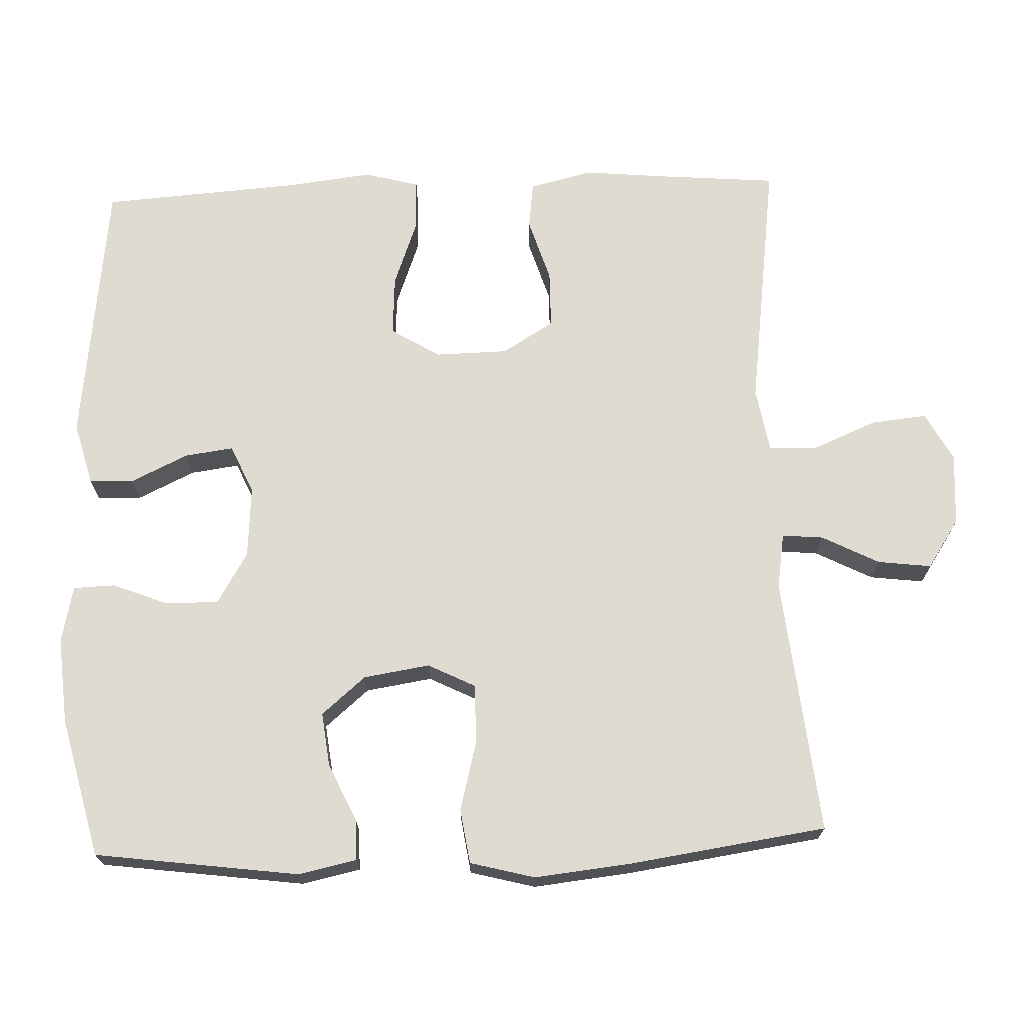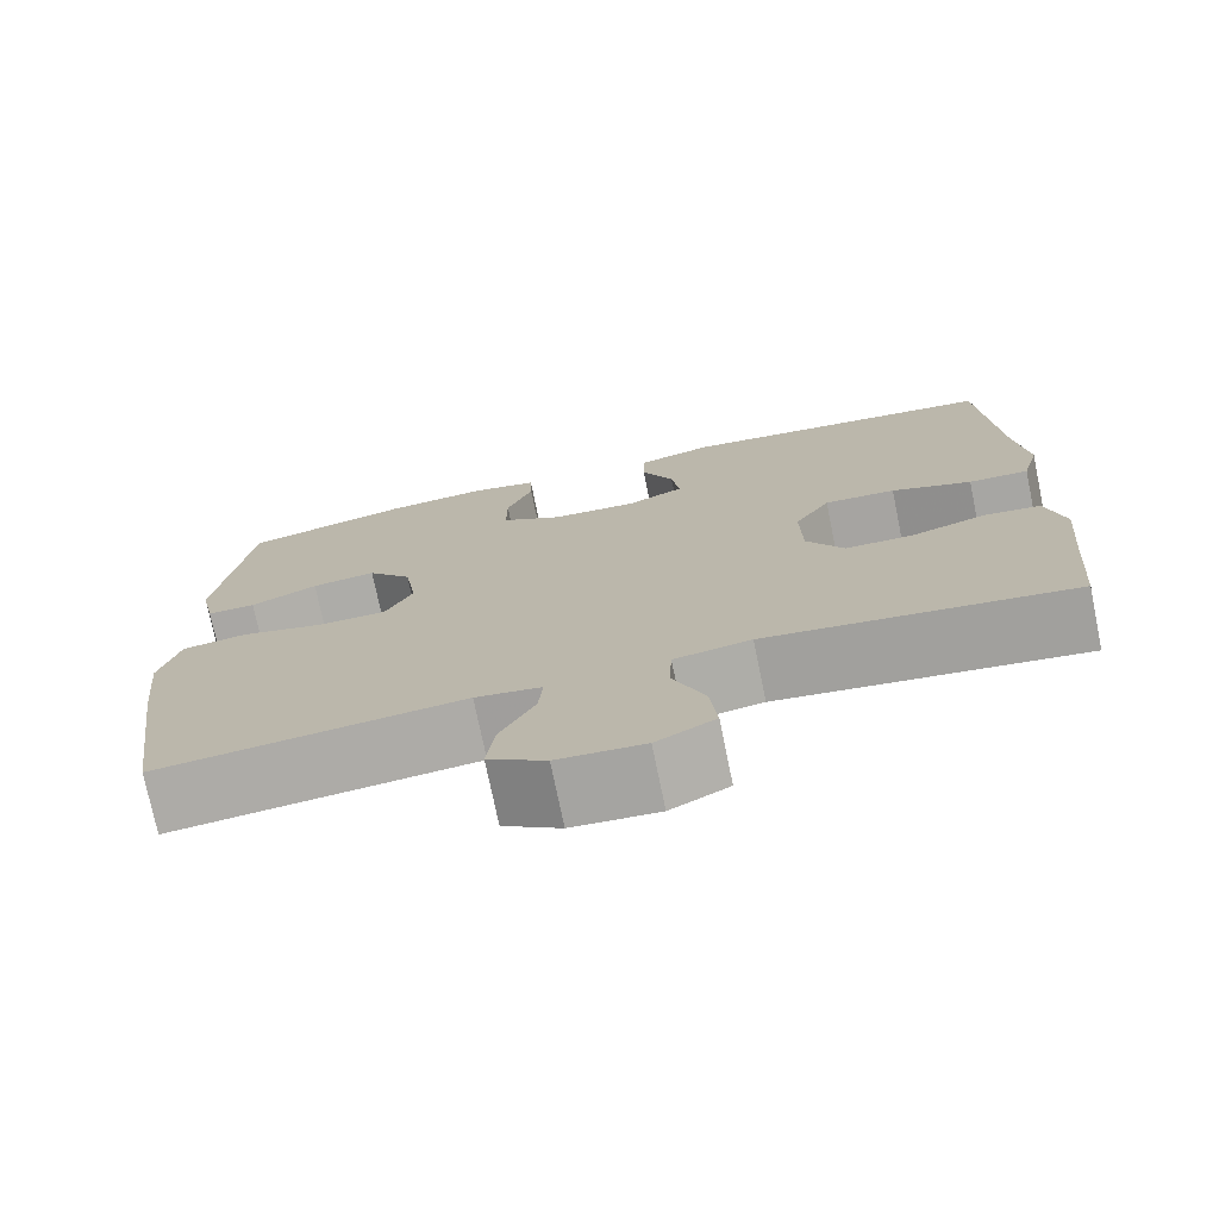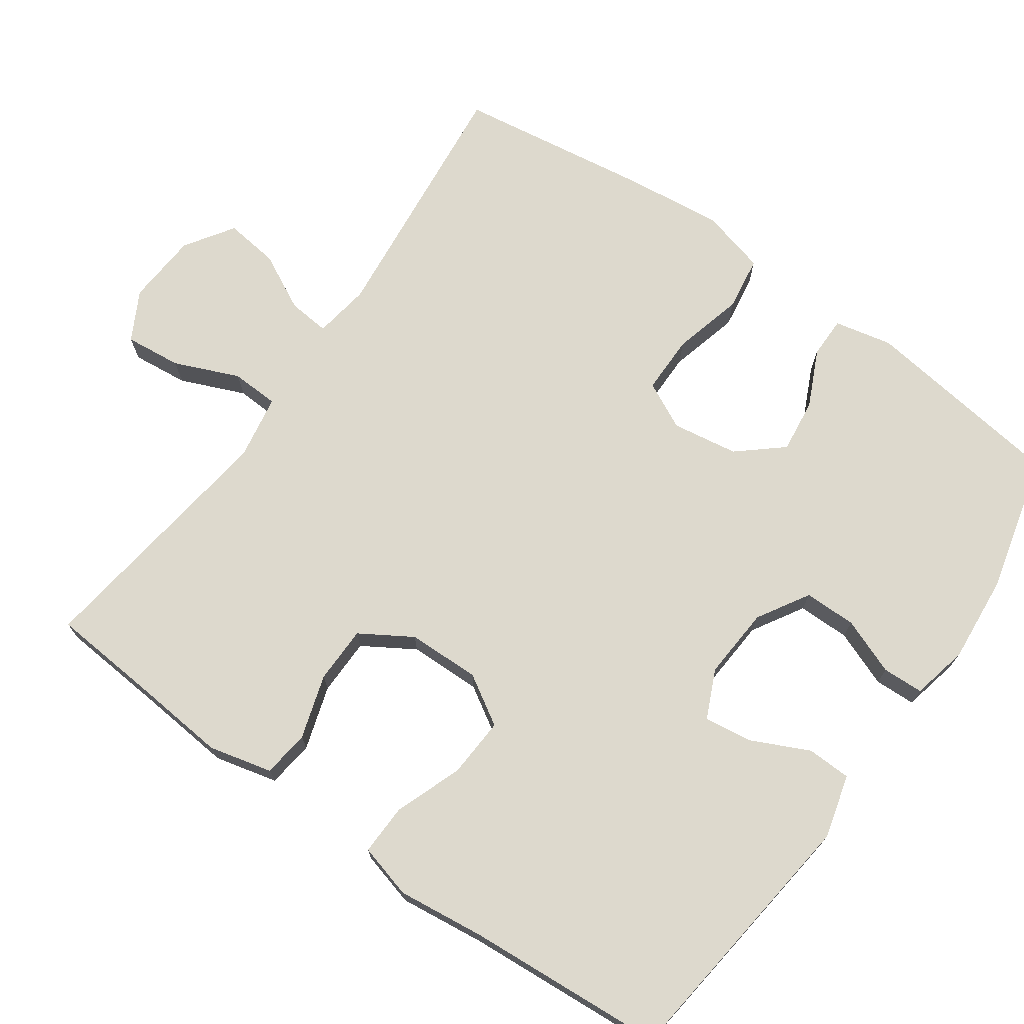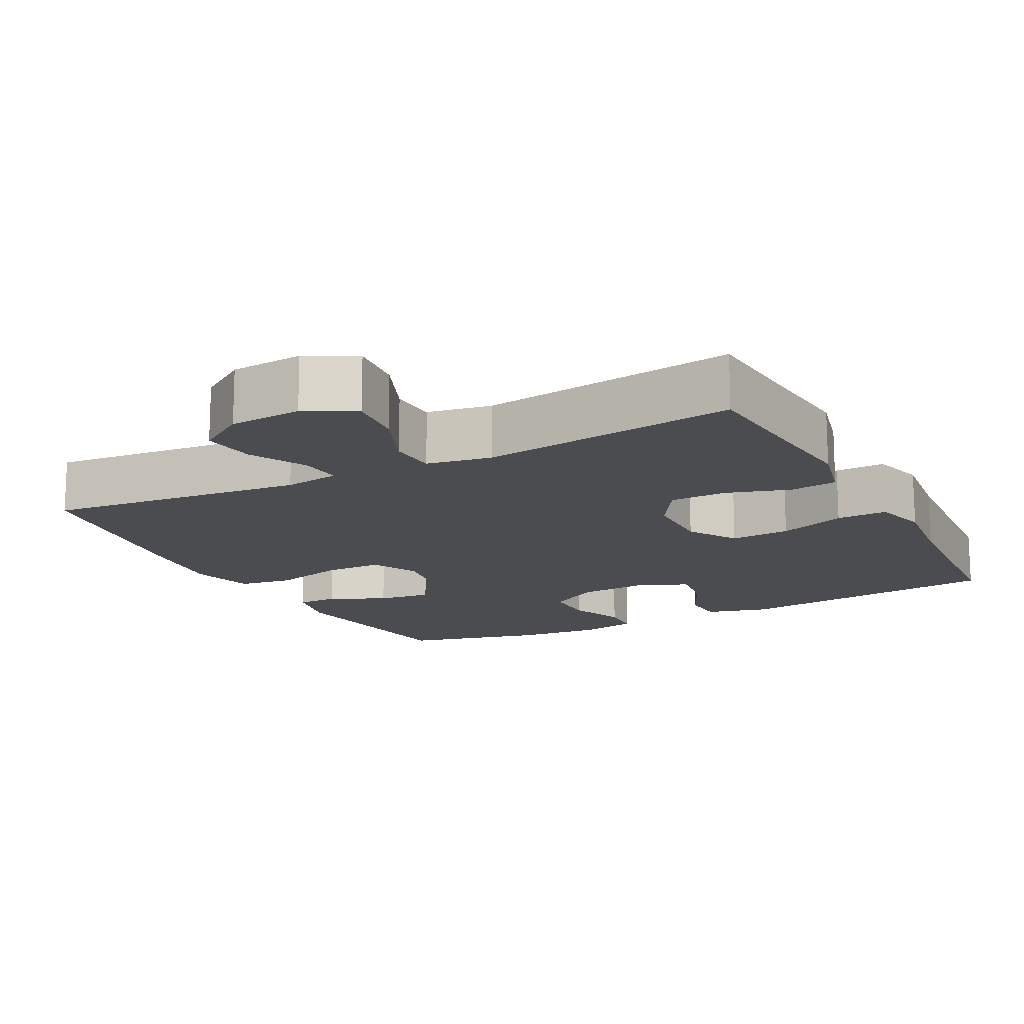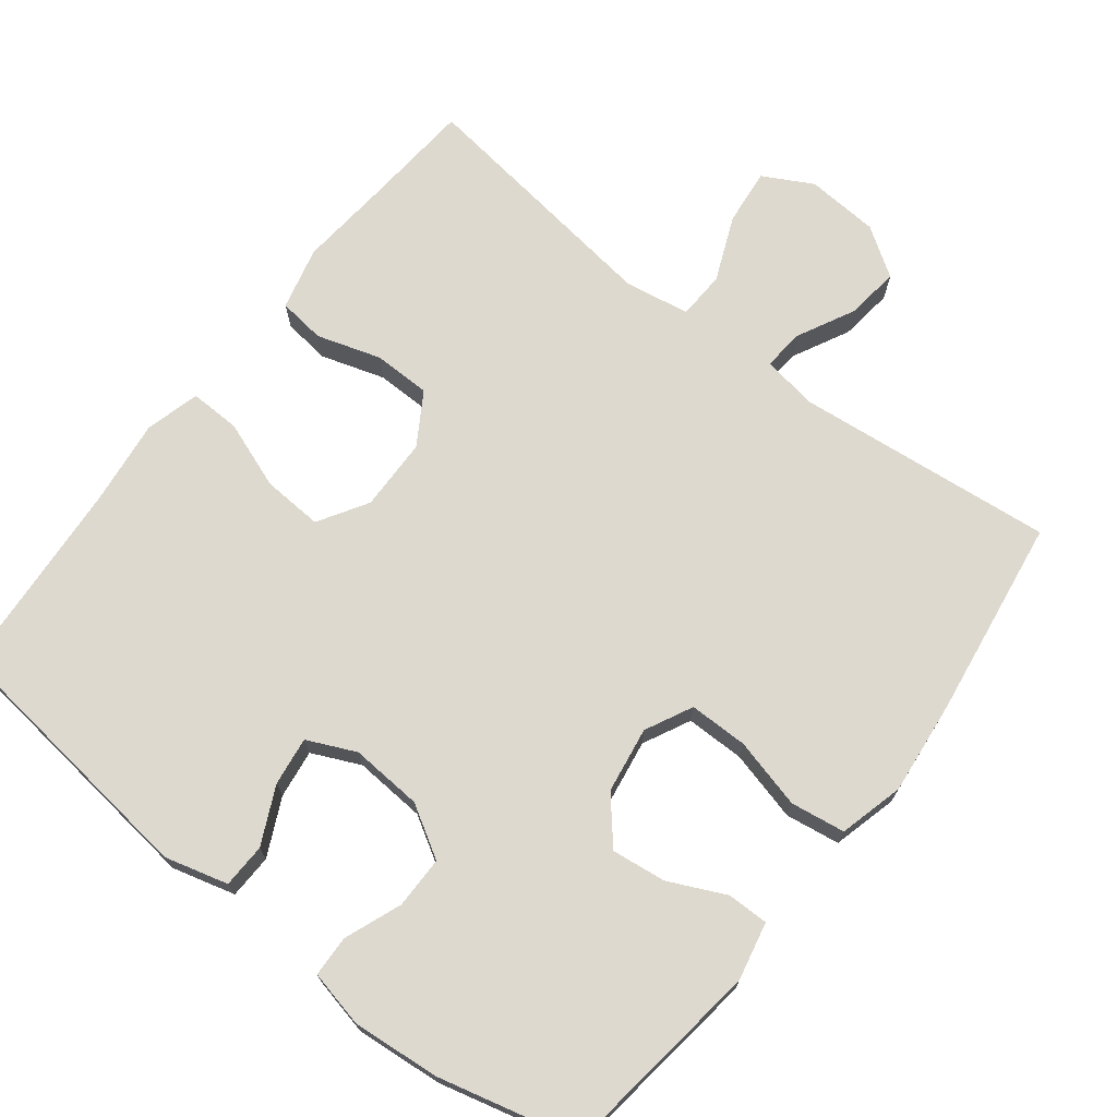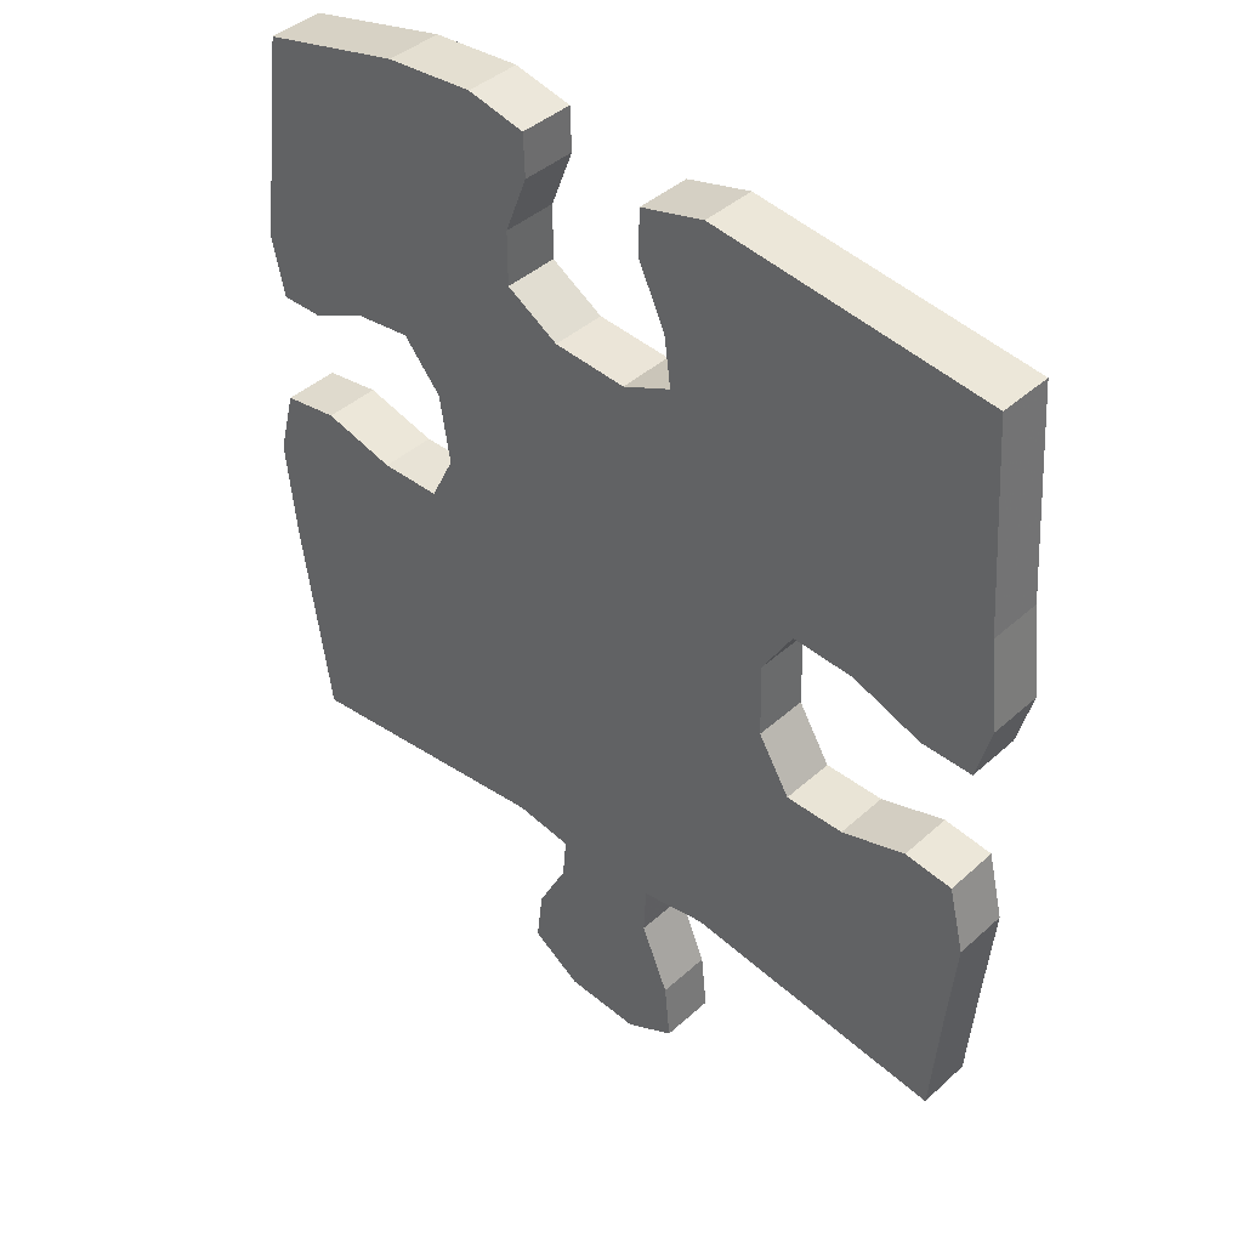
<metadata>
{"format":"obj","ext":"obj","renderer":"f3d","projection":"perspective","resolution":1024,"background":"white","views":[{"elev":70.1,"azim":87.9,"up":"+Y"},{"elev":-74.8,"azim":-168.4,"up":"+Z"},{"elev":71.9,"azim":-54.8,"up":"+Y"},{"elev":-15.1,"azim":-152.4,"up":"+Y"},{"elev":71.4,"azim":37.8,"up":"+Y"},{"elev":41.6,"azim":-137.3,"up":"+Z"}]}
</metadata>
<code>
v 0.5 0.07 0.5
v 0.537 0.07 0.222
v 0.52 0.07 0.143
v 0.464 0.07 0.143
v 0.387 0.07 0.179
v 0.313 0.07 0.188
v 0.262 0.07 0.128
v 0.248 0.07 0.038
v 0.28 0.07 -0.026
v 0.36 0.07 -0.026
v 0.456 0.07 -0.001
v 0.53 0.07 -0.012
v 0.553 0.07 -0.1
v 0.539 0.07 -0.231
v 0.5 0.07 -0.5
v 0.149 0.07 -0.464
v 0.073 0.07 -0.476
v 0.078 0.07 -0.532
v 0.118 0.07 -0.61
v 0.127 0.07 -0.683
v 0.061 0.07 -0.727
v -0.038 0.07 -0.734
v -0.105 0.07 -0.698
v -0.097 0.07 -0.621
v -0.06 0.07 -0.533
v -0.063 0.07 -0.468
v -0.151 0.07 -0.453
v -0.5 0.07 -0.5
v -0.512 0.07 -0.354
v -0.524 0.07 -0.225
v -0.503 0.07 -0.139
v -0.439 0.07 -0.131
v -0.352 0.07 -0.158
v -0.274 0.07 -0.157
v -0.231 0.07 -0.087
v -0.229 0.07 0.012
v -0.27 0.07 0.079
v -0.352 0.07 0.074
v -0.444 0.07 0.04
v -0.513 0.07 0.038
v -0.533 0.07 0.112
v -0.519 0.07 0.23
v -0.5 0.07 0.5
v -0.133 0.07 0.544
v -0.047 0.07 0.521
v -0.045 0.07 0.461
v -0.082 0.07 0.383
v -0.091 0.07 0.317
v -0.025 0.07 0.287
v 0.073 0.07 0.294
v 0.143 0.07 0.336
v 0.143 0.07 0.407
v 0.113 0.07 0.484
v 0.115 0.07 0.54
v 0.192 0.07 0.557
v 0.31 0.07 0.547
v 0.5 0 0.5
v 0.537 0 0.222
v 0.52 0 0.143
v 0.464 0 0.143
v 0.387 0 0.179
v 0.313 0 0.188
v 0.262 0 0.128
v 0.248 0 0.038
v 0.28 0 -0.026
v 0.36 0 -0.026
v 0.456 0 -0.001
v 0.53 0 -0.012
v 0.553 0 -0.1
v 0.539 0 -0.231
v 0.5 0 -0.5
v 0.149 0 -0.464
v 0.073 0 -0.476
v 0.078 0 -0.532
v 0.118 0 -0.61
v 0.127 0 -0.683
v 0.061 0 -0.727
v -0.038 0 -0.734
v -0.105 0 -0.698
v -0.097 0 -0.621
v -0.06 0 -0.533
v -0.063 0 -0.468
v -0.151 0 -0.453
v -0.5 0 -0.5
v -0.512 0 -0.354
v -0.524 0 -0.225
v -0.503 0 -0.139
v -0.439 0 -0.131
v -0.352 0 -0.158
v -0.274 0 -0.157
v -0.231 0 -0.087
v -0.229 0 0.012
v -0.27 0 0.079
v -0.352 0 0.074
v -0.444 0 0.04
v -0.513 0 0.038
v -0.533 0 0.112
v -0.519 0 0.23
v -0.5 0 0.5
v -0.133 0 0.544
v -0.047 0 0.521
v -0.045 0 0.461
v -0.082 0 0.383
v -0.091 0 0.317
v -0.025 0 0.287
v 0.073 0 0.294
v 0.143 0 0.336
v 0.143 0 0.407
v 0.113 0 0.484
v 0.115 0 0.54
v 0.192 0 0.557
v 0.31 0 0.547
f 52 53 54 55
f 51 52 55 56
f 44 45 46 47
f 42 43 44 47
f 42 47 48
f 41 42 48 49
f 38 39 40 41
f 37 38 41 49
f 30 31 32 33
f 29 30 33 34
f 27 28 29 34
f 26 27 34 35
f 22 23 24 25
f 22 25 26
f 21 22 26
f 18 19 20 21
f 17 18 21 26
f 16 17 26 35
f 10 11 12 13
f 9 10 13 14
f 2 3 4 5
f 2 5 6
f 51 56 1 2
f 50 51 2 6
f 36 37 49 50
f 36 50 6 7
f 35 36 7 8
f 16 35 8 9
f 9 14 15 16
f 111 110 109 108
f 112 111 108 107
f 103 102 101 100
f 103 100 99 98
f 104 103 98
f 105 104 98 97
f 97 96 95 94
f 105 97 94 93
f 89 88 87 86
f 90 89 86 85
f 90 85 84 83
f 91 90 83 82
f 81 80 79 78
f 82 81 78
f 82 78 77
f 77 76 75 74
f 82 77 74 73
f 91 82 73 72
f 69 68 67 66
f 70 69 66 65
f 61 60 59 58
f 62 61 58
f 58 57 112 107
f 62 58 107 106
f 106 105 93 92
f 63 62 106 92
f 64 63 92 91
f 65 64 91 72
f 72 71 70 65
f 1 57 58 2
f 2 58 59 3
f 3 59 60 4
f 4 60 61 5
f 5 61 62 6
f 6 62 63 7
f 7 63 64 8
f 8 64 65 9
f 9 65 66 10
f 10 66 67 11
f 11 67 68 12
f 12 68 69 13
f 13 69 70 14
f 14 70 71 15
f 15 71 72 16
f 16 72 73 17
f 17 73 74 18
f 18 74 75 19
f 19 75 76 20
f 20 76 77 21
f 21 77 78 22
f 22 78 79 23
f 23 79 80 24
f 24 80 81 25
f 25 81 82 26
f 26 82 83 27
f 27 83 84 28
f 28 84 85 29
f 29 85 86 30
f 30 86 87 31
f 31 87 88 32
f 32 88 89 33
f 33 89 90 34
f 34 90 91 35
f 35 91 92 36
f 36 92 93 37
f 37 93 94 38
f 38 94 95 39
f 39 95 96 40
f 40 96 97 41
f 41 97 98 42
f 42 98 99 43
f 43 99 100 44
f 44 100 101 45
f 45 101 102 46
f 46 102 103 47
f 47 103 104 48
f 48 104 105 49
f 49 105 106 50
f 50 106 107 51
f 51 107 108 52
f 52 108 109 53
f 53 109 110 54
f 54 110 111 55
f 55 111 112 56
f 56 112 57 1

</code>
